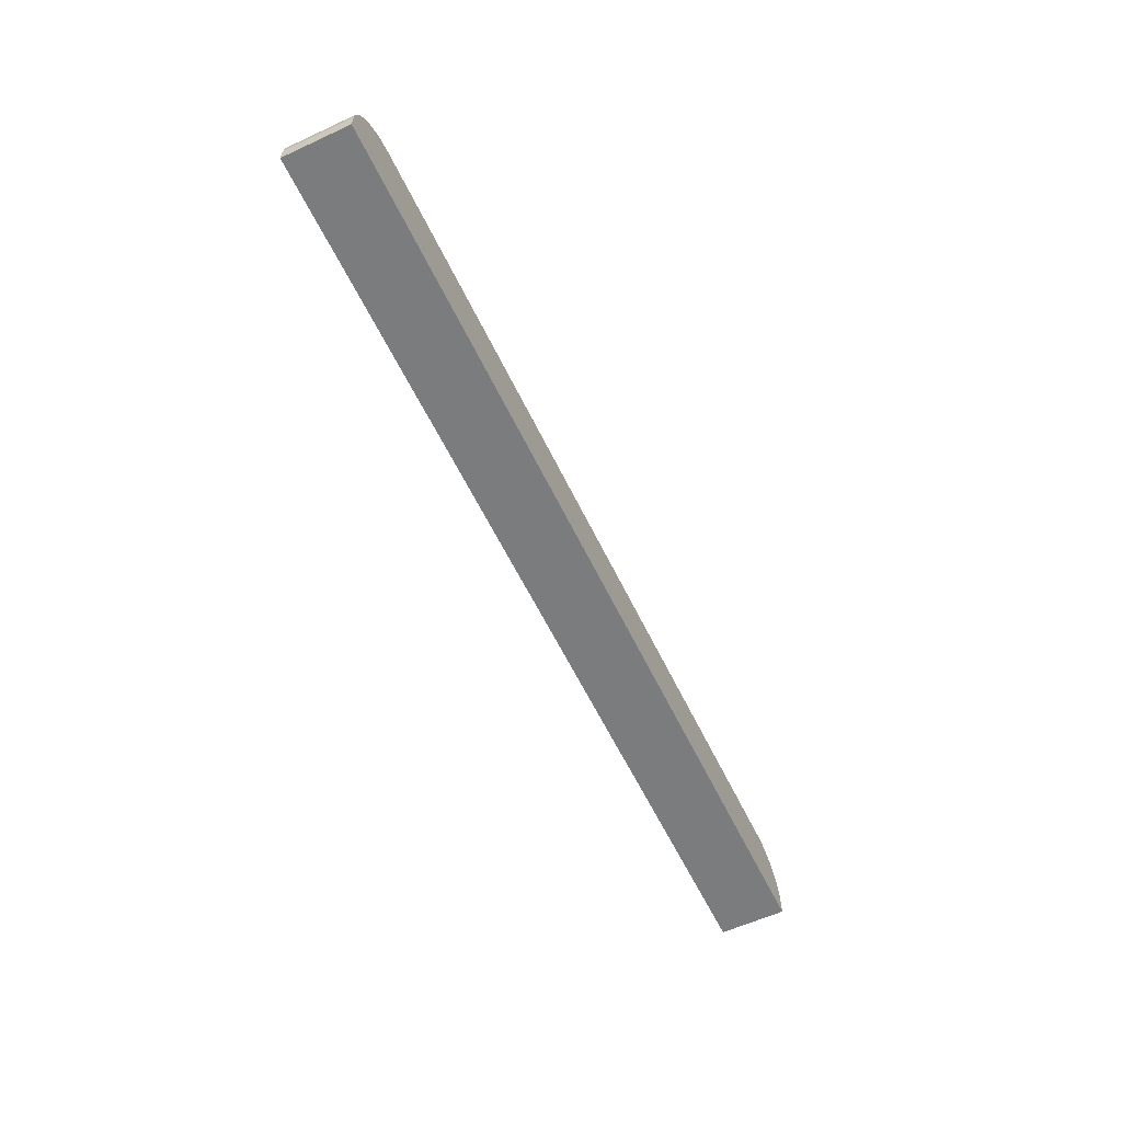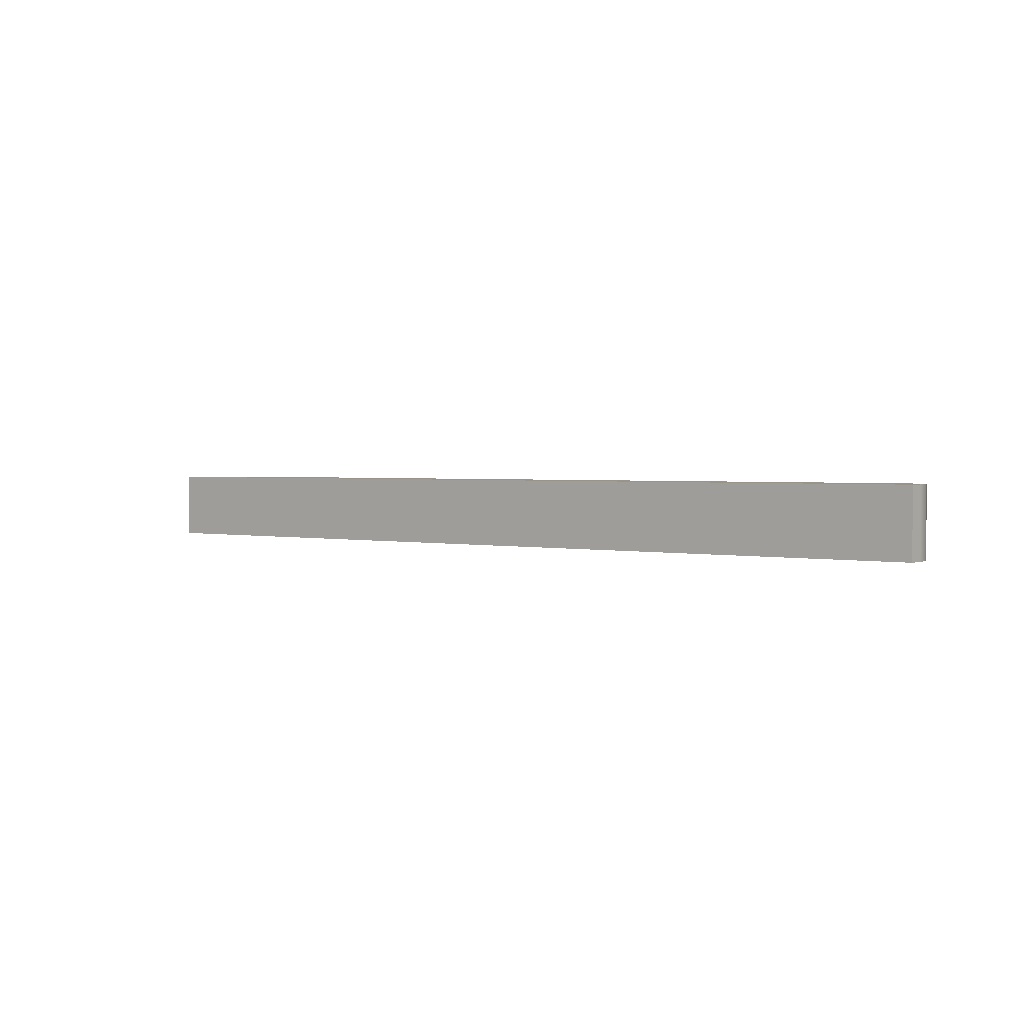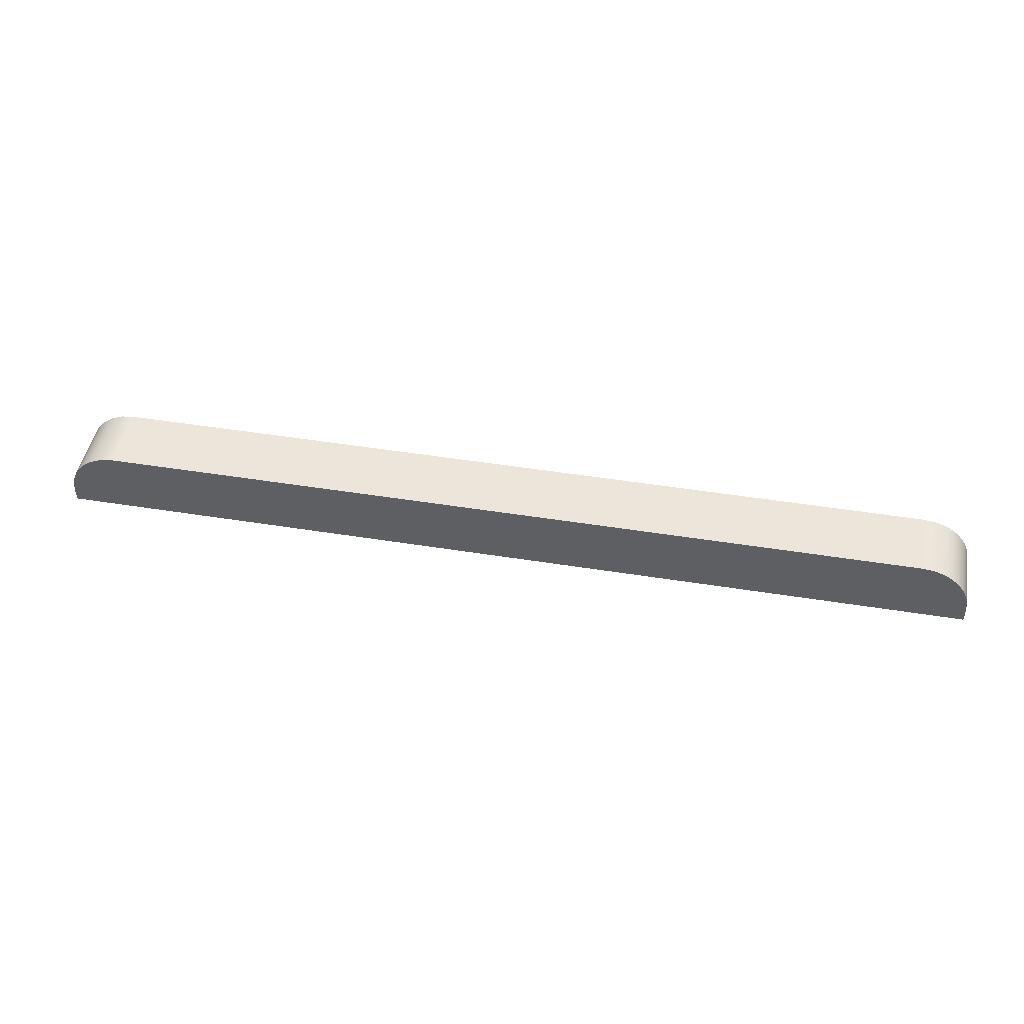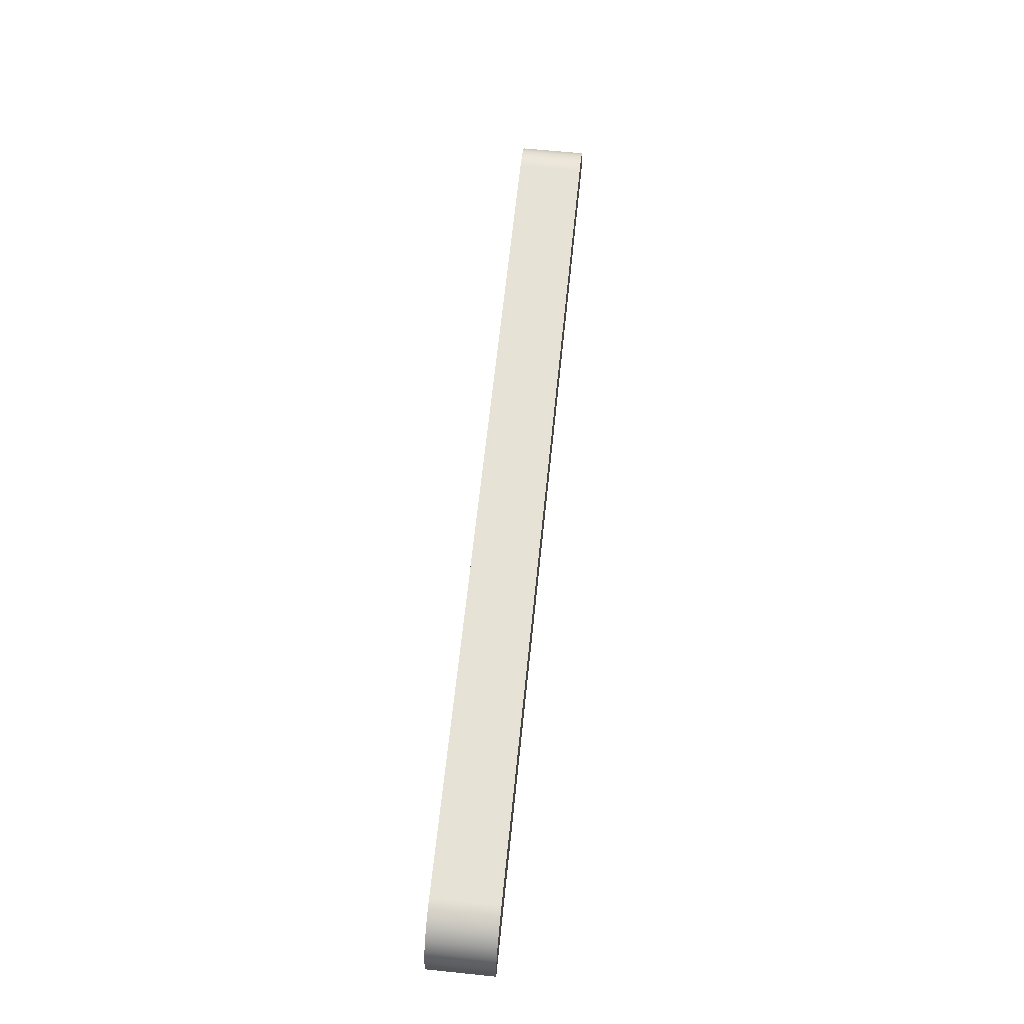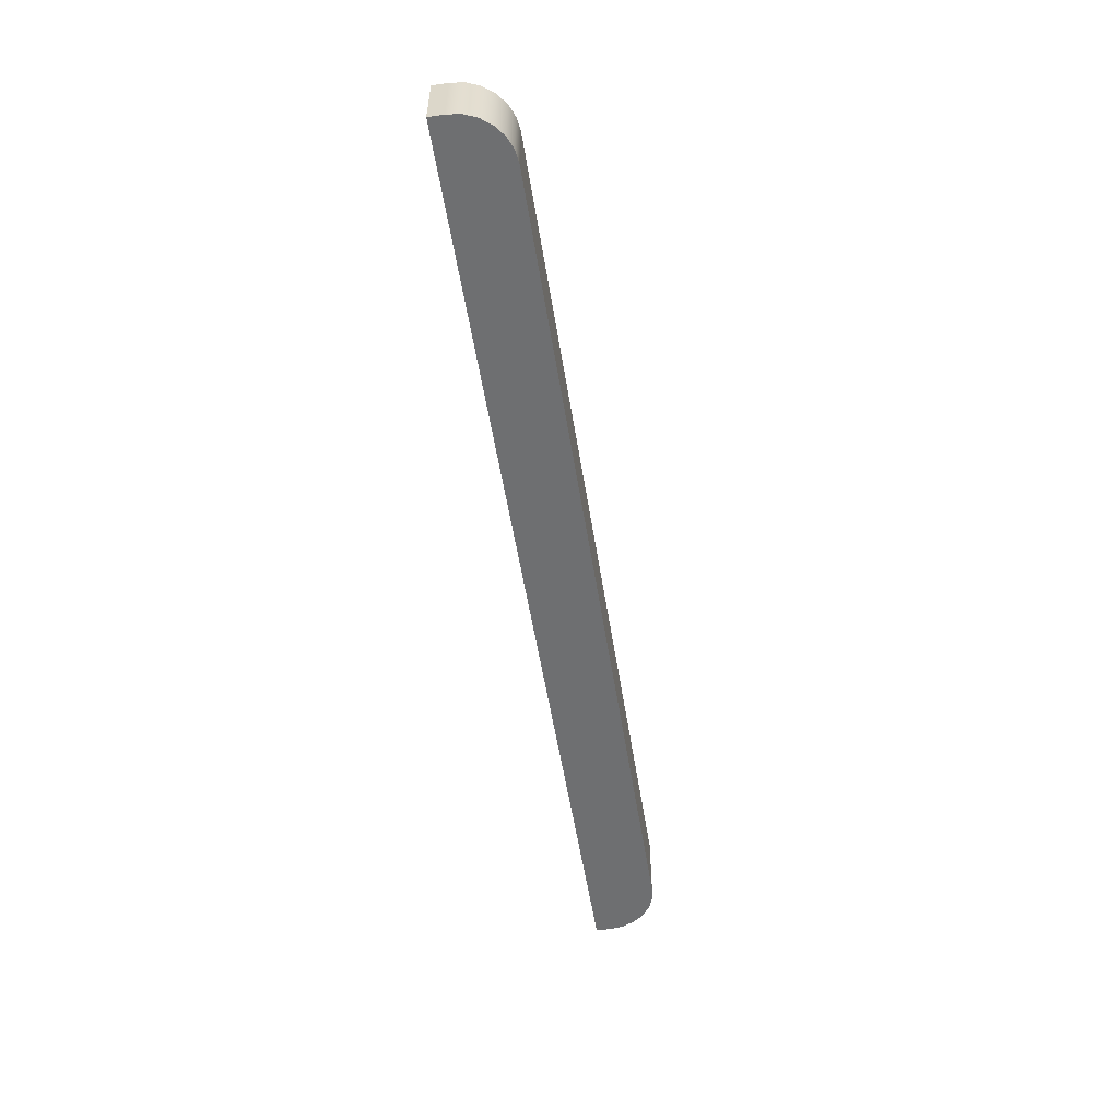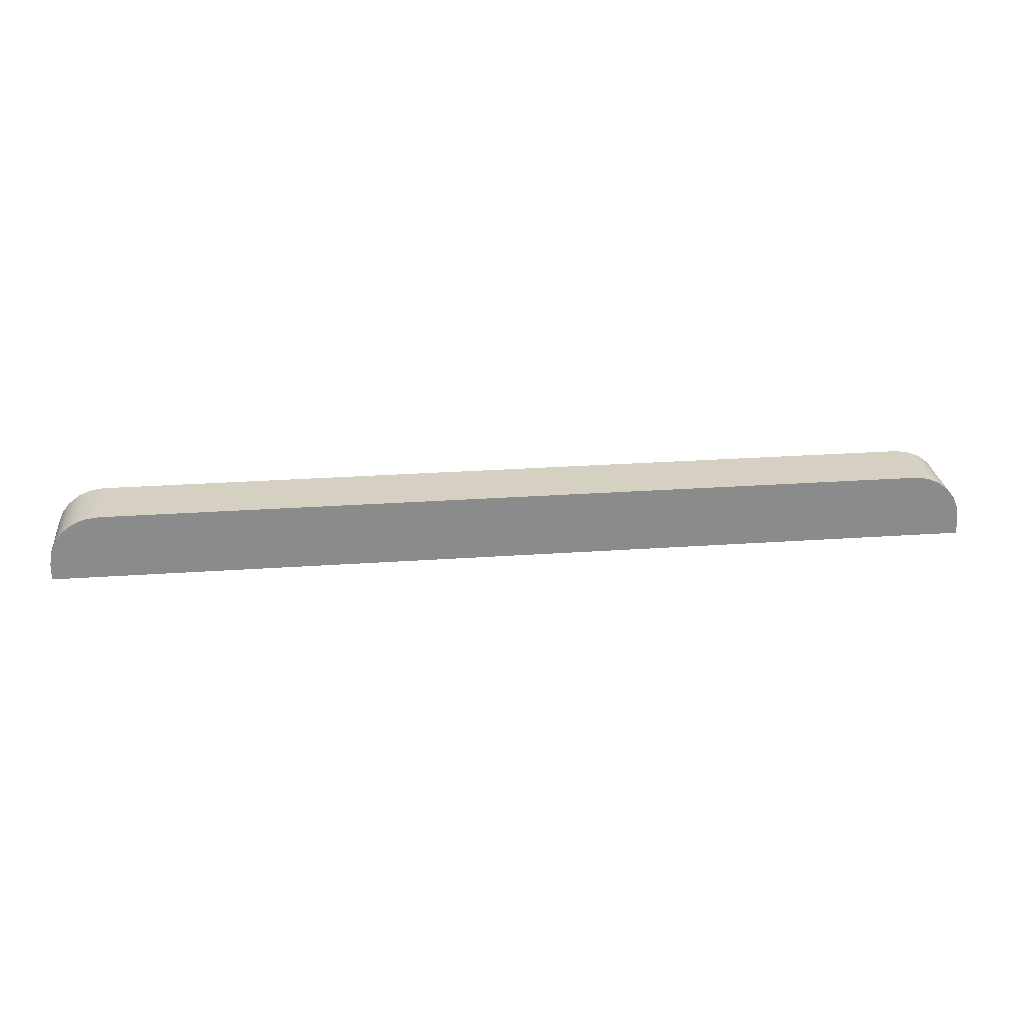
<metadata>
{"format":"obj","ext":"obj","renderer":"f3d","projection":"perspective","resolution":1024,"background":"white","views":[{"elev":-58.6,"azim":-64.6,"up":"+Z"},{"elev":1.8,"azim":-141.0,"up":"+Y"},{"elev":46.7,"azim":10.4,"up":"+Z"},{"elev":63.9,"azim":-84.1,"up":"+Z"},{"elev":-54.5,"azim":-81.0,"up":"+Y"},{"elev":26.5,"azim":-6.3,"up":"+Z"}]}
</metadata>
<code>
g Body1
v -6.23 0 -4.5
v 6.23 0 -4.5
v 6.23 1 -4.5
v -6.23 1 -4.5
v -7 0 -5.27
v -6.974 0 -5.071
v -6.897 0 -4.885
v -6.774 0 -4.726
v -6.615 0 -4.603
v -6.429 0 -4.526
v -6.429 1 -4.526
v -6.615 1 -4.603
v -6.774 1 -4.726
v -6.897 1 -4.885
v -6.974 1 -5.071
v -7 1 -5.27
v -7 0 -5.5
v -7 1 -5.5
v 7 0 -5.5
v 7 1 -5.5
v 7 0 -5.27
v 7 1 -5.27
v 6.429 0 -4.526
v 6.615 0 -4.603
v 6.774 0 -4.726
v 6.897 0 -4.885
v 6.974 0 -5.071
v 6.974 1 -5.071
v 6.897 1 -4.885
v 6.774 1 -4.726
v 6.615 1 -4.603
v 6.429 1 -4.526
f 1 2 4
f 4 2 3
f 16 5 15
f 15 5 6
f 15 6 14
f 14 6 7
f 14 7 13
f 13 7 8
f 13 8 12
f 12 8 9
f 12 9 11
f 11 9 10
f 11 10 4
f 4 10 1
f 17 5 18
f 18 5 16
f 19 17 20
f 20 17 18
f 21 19 22
f 22 19 20
f 3 2 32
f 32 2 23
f 32 23 31
f 31 23 24
f 31 24 30
f 30 24 25
f 30 25 29
f 29 25 26
f 29 26 28
f 28 26 27
f 28 27 22
f 22 27 21
f 32 31 3
f 3 31 12
f 3 12 4
f 4 12 11
f 12 31 13
f 13 31 30
f 13 30 14
f 14 30 29
f 14 29 15
f 15 29 28
f 15 28 16
f 16 28 22
f 16 22 18
f 18 22 20
f 27 6 21
f 21 6 5
f 21 5 19
f 19 5 17
f 6 27 7
f 7 27 26
f 7 26 8
f 8 26 25
f 8 25 9
f 9 25 24
f 9 24 1
f 1 24 2
f 2 24 23
f 1 10 9

</code>
